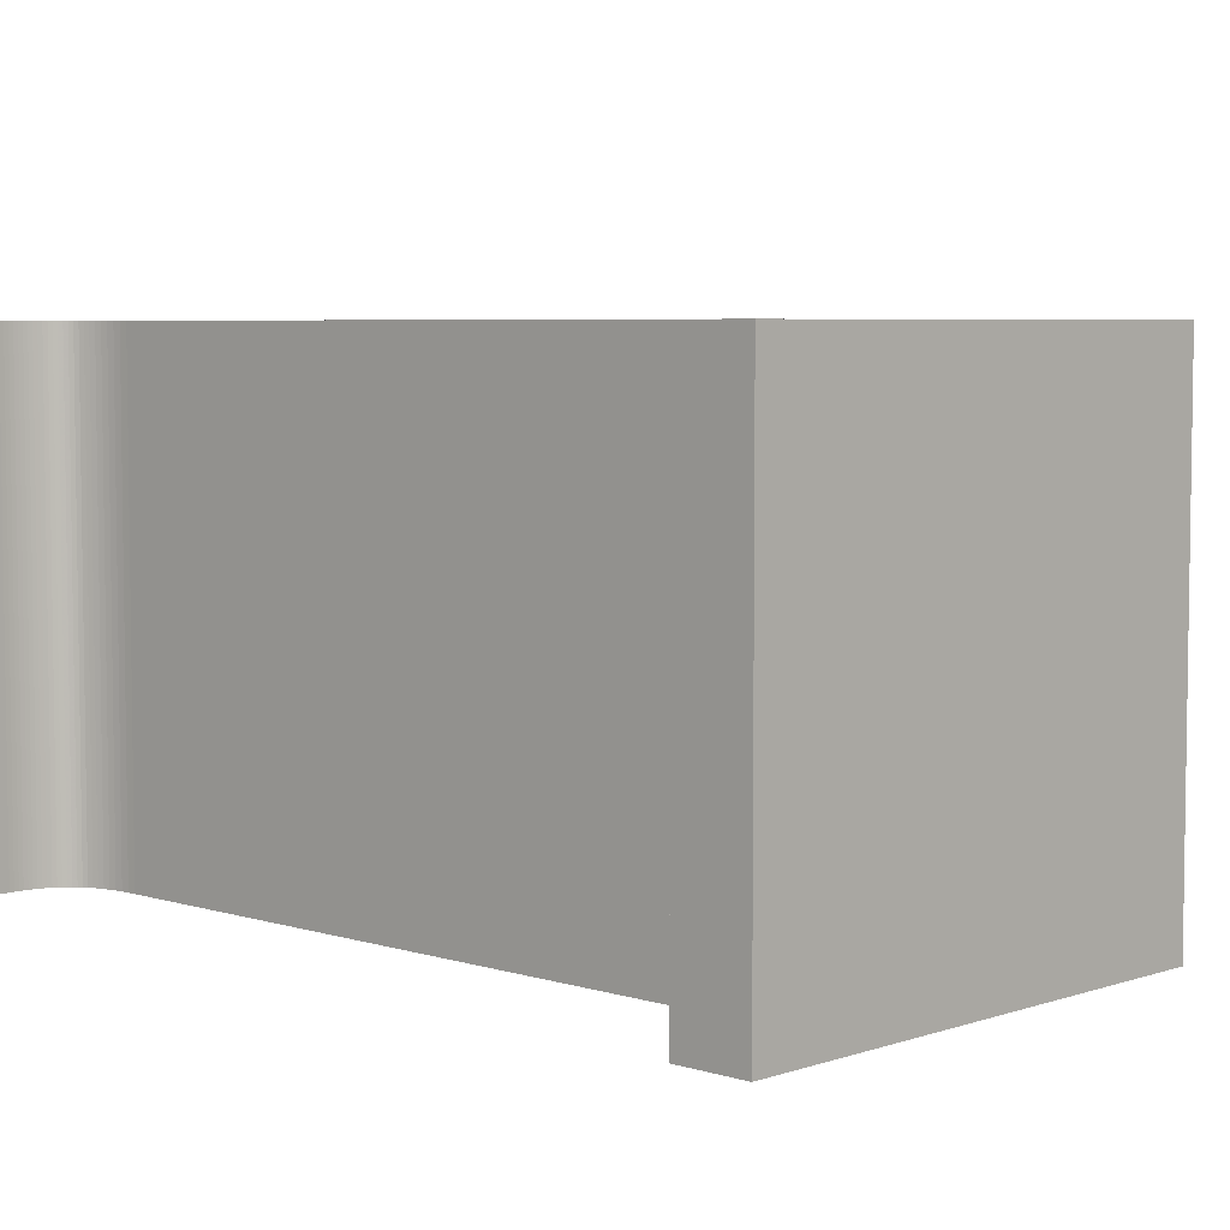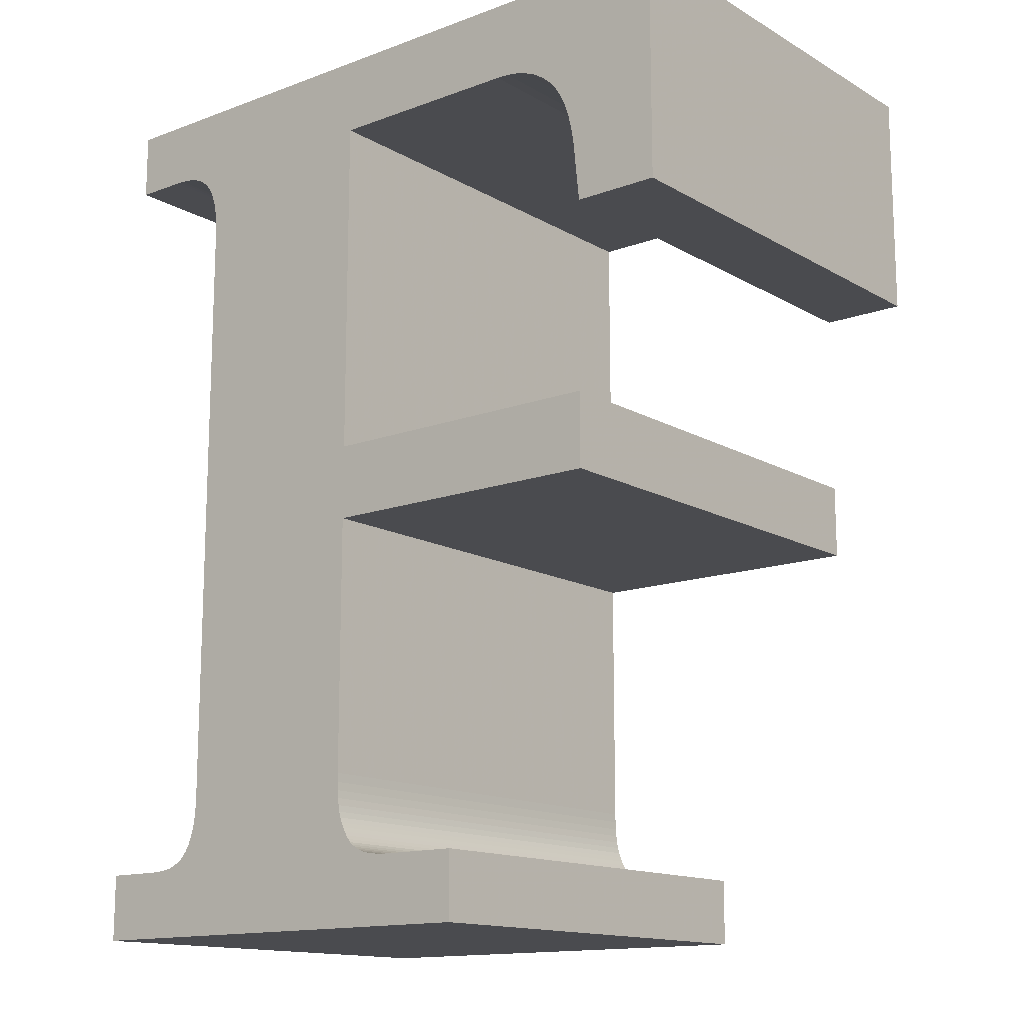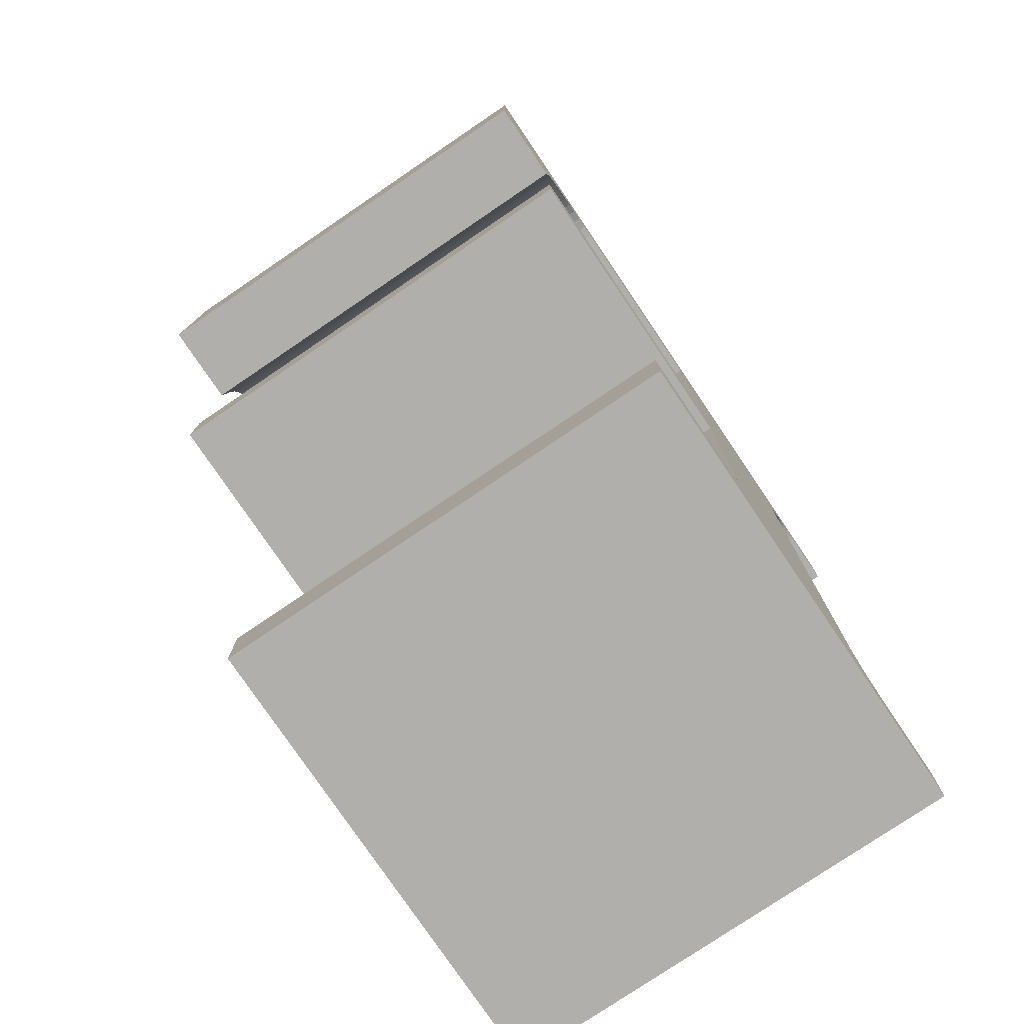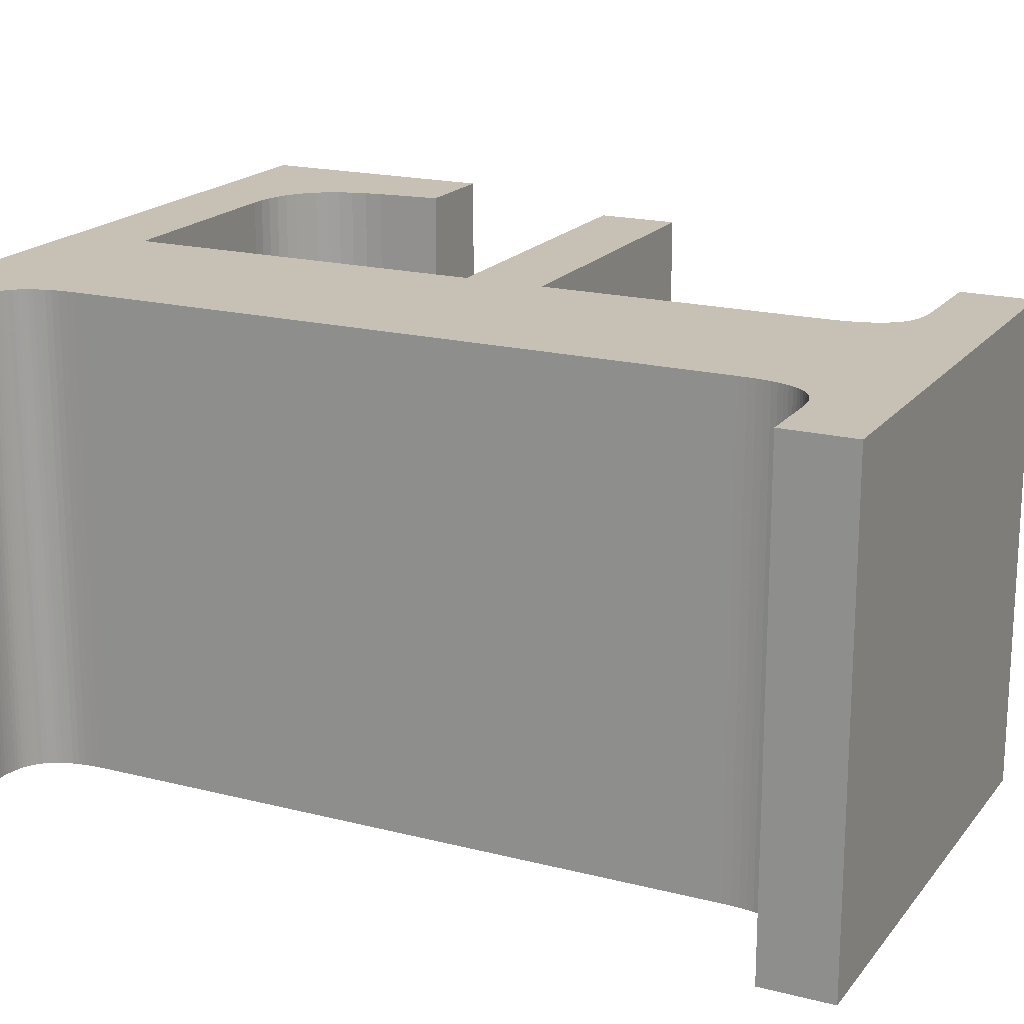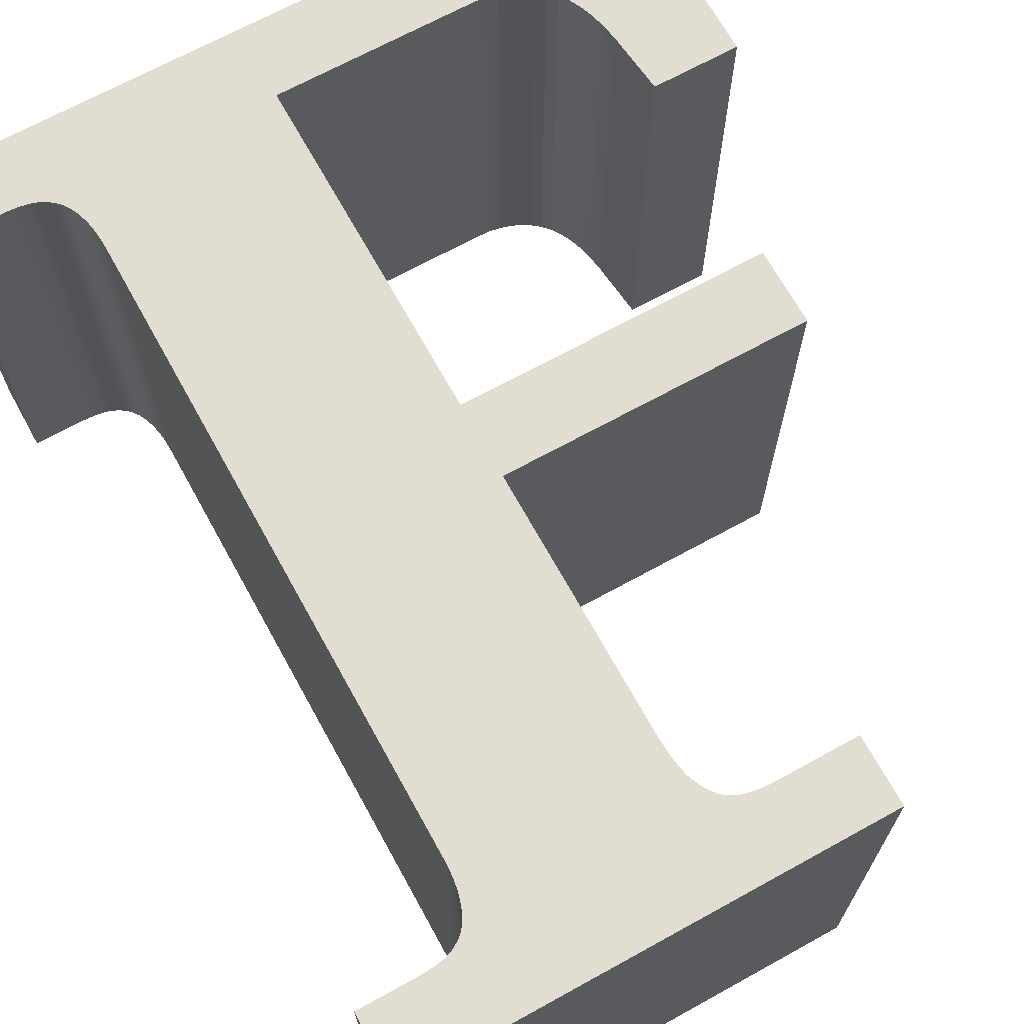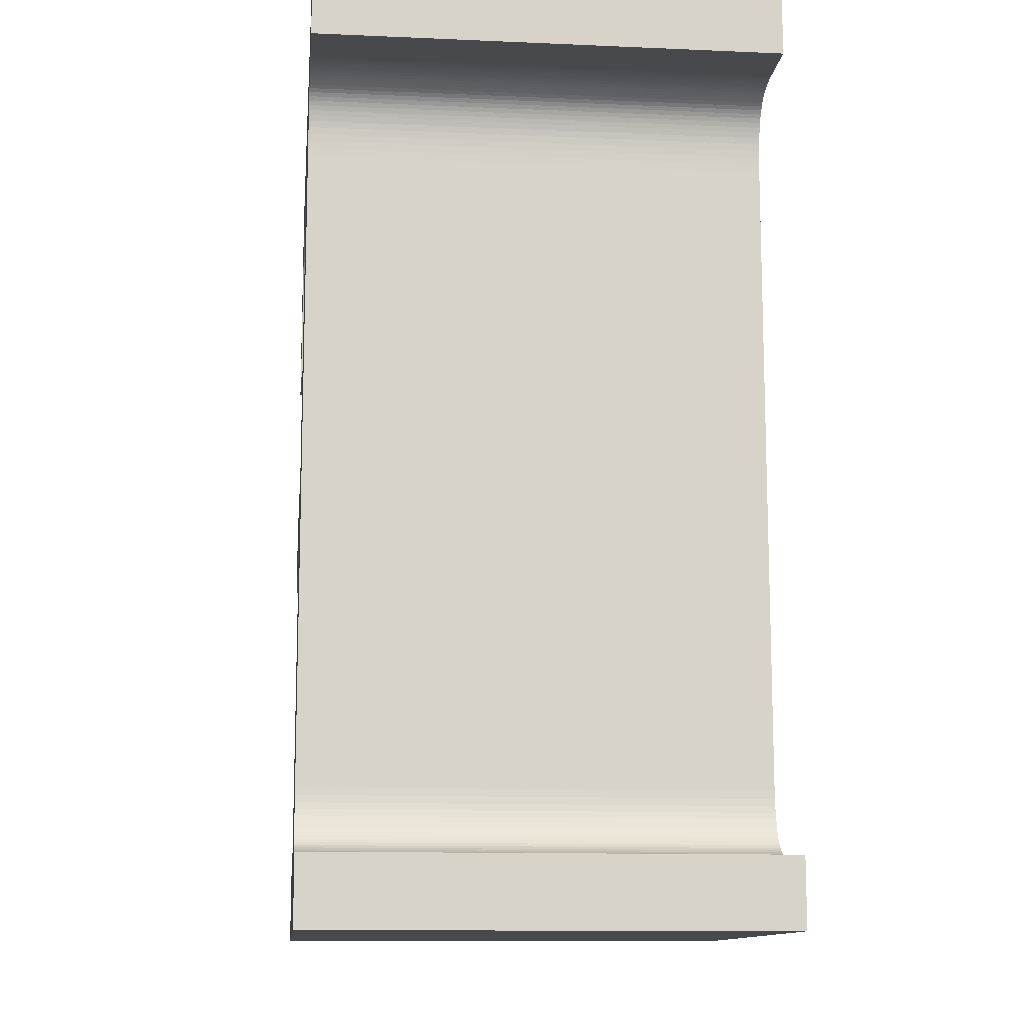
<metadata>
{"format":"obj","ext":"obj","renderer":"f3d","projection":"perspective","resolution":1024,"background":"white","views":[{"elev":5.4,"azim":-46.2,"up":"+Z"},{"elev":-14.3,"azim":39.0,"up":"+Y"},{"elev":-78.1,"azim":124.1,"up":"+Y"},{"elev":18.6,"azim":-63.9,"up":"+Z"},{"elev":68.6,"azim":-28.9,"up":"+Z"},{"elev":-12.1,"azim":-95.9,"up":"+Y"}]}
</metadata>
<code>
o obj_0
v -0.95 		5.43 		0
v -0.95 		5.43 		10
v -0.95 		6.91 		10
v -0.95 		6.91 		0
v -0.95 		-12.91 		10
v -0.95 		-11.43 		10
v -0.95 		-11.43 		0
v -0.95 		-12.91 		0
v 9.19 		-12.91 		0
v 9.19 		-12.91 		10
v 0.21 		-11.43 		10
v 0.309 		-11.43 		10
v 0.406 		5.423 		0
v 0.5 		5.415 		0
v 0.406 		-11.43 		10
v 6.805 		-11.35 		0
v 6.723 		-11.32 		0
v 6.89 		-11.37 		0
v 0.309 		5.428 		0
v 12.63 		1.79 		0
v 12.49 		3.13 		0
v 6.984 		-11.39 		0
v 14.51 		6.91 		10
v 7.079 		-11.4 		0
v 14.51 		6.91 		0
v 12.43 		3.479 		0
v 7.175 		-11.41 		0
v 12.35 		3.794 		0
v 0.5 		-11.42 		10
v 0.21 		5.43 		0
v 7.272 		-11.42 		0
v 12.26 		4.075 		0
v 0.592 		-11.41 		10
v 12.13 		4.321 		0
v 7.371 		-11.43 		0
v 14.51 		1.79 		0
v 0.682 		-11.4 		10
v 11.99 		4.533 		0
v 11.83 		4.71 		0
v 0.77 		-11.39 		10
v 11.64 		4.863 		0
v 11.43 		4.988 		0
v 11.21 		5.085 		0
v 7.47 		-11.43 		0
v 1.62 		4.235 		0
v 0.855 		-11.37 		10
v 10.97 		5.154 		0
v 0.937 		-11.34 		10
v 10.71 		5.196 		0
v 1.597 		4.379 		0
v 1.015 		-11.3 		10
v 10.43 		5.21 		0
v 6.074 		-10.32 		0
v 1.09 		-11.27 		10
v 1.567 		4.511 		0
v 6.099 		-10.46 		0
v 6.03 		5.21 		0
v 1.53 		4.63 		0
v 6.13 		-10.59 		0
v 1.494 		4.733 		0
v 1.452 		4.828 		0
v 1.405 		4.915 		0
v 1.23 		5.13 		0
v 1.352 		4.994 		0
v 12.63 		1.79 		10
v 12.49 		3.13 		10
v 1.162 		5.187 		0
v 1.294 		5.066 		0
v 1.09 		5.237 		0
v 12.43 		3.479 		10
v 1.015 		5.28 		0
v 0.937 		5.317 		0
v 1.65 		3.73 		0
v 12.35 		3.794 		10
v 1.647 		3.911 		0
v 0.855 		5.347 		0
v 1.637 		4.079 		0
v 0.77 		5.37 		0
v 12.26 		4.075 		10
v 0.682 		5.388 		0
v 12.13 		4.321 		10
v 0.592 		5.403 		0
v 11.99 		4.533 		10
v 14.51 		1.79 		10
v 11.83 		4.71 		10
v 12.61 		-4.01 		0
v 12.61 		-4.01 		10
v 12.61 		-2.37 		0
v 12.61 		-2.37 		10
v 11.64 		4.863 		10
v 11.43 		4.988 		10
v 9.19 		-11.43 		0
v 9.19 		-11.43 		10
v 11.21 		5.085 		10
v 10.97 		5.154 		10
v 10.71 		5.196 		10
v 10.43 		5.21 		10
v 6.03 		5.21 		10
v 6.03 		-4.01 		10
v 6.03 		-4.01 		0
v 1.23 		5.13 		10
v 6.03 		-2.37 		0
v 6.03 		-2.37 		10
v 1.162 		5.187 		10
v 6.03 		-9.63 		10
v 1.09 		5.237 		10
v 6.033 		-9.823 		10
v 1.015 		5.28 		10
v 6.041 		-10 		10
v 6.055 		-10.17 		10
v 0.937 		5.317 		10
v 0.855 		5.347 		10
v 6.172 		-10.7 		10
v 0.77 		5.37 		10
v 6.217 		-10.8 		10
v 6.03 		-9.63 		0
v 6.033 		-9.823 		0
v 6.265 		-10.89 		10
v 0.682 		5.388 		10
v 6.041 		-10 		0
v 6.317 		-10.98 		10
v 0.592 		5.403 		10
v 6.055 		-10.17 		0
v 6.372 		-11.06 		10
v 0.5 		5.415 		10
v 6.172 		-10.7 		0
v 6.43 		-11.13 		10
v 0.406 		5.423 		10
v 6.217 		-10.8 		0
v 6.498 		-11.19 		10
v 6.265 		-10.89 		0
v 0.309 		5.428 		10
v 6.317 		-10.98 		0
v 6.57 		-11.24 		10
v 0.21 		5.43 		10
v 6.372 		-11.06 		0
v 6.43 		-11.13 		0
v 6.498 		-11.19 		0
v 6.645 		-11.28 		10
v 6.57 		-11.24 		0
v 1.62 		4.235 		10
v 6.723 		-11.32 		10
v 1.597 		4.379 		10
v 6.805 		-11.35 		10
v 6.645 		-11.28 		0
v 1.567 		4.511 		10
v 6.89 		-11.37 		10
v 1.53 		4.63 		10
v 6.984 		-11.39 		10
v 1.494 		4.733 		10
v 7.079 		-11.4 		10
v 1.452 		4.828 		10
v 7.175 		-11.41 		10
v 1.405 		4.915 		10
v 7.272 		-11.42 		10
v 1.352 		4.994 		10
v 7.371 		-11.43 		10
v 1.294 		5.066 		10
v 7.47 		-11.43 		10
v 1.65 		3.73 		10
v 6.074 		-10.32 		10
v 1.647 		3.911 		10
v 1.637 		4.079 		10
v 6.099 		-10.46 		10
v 6.13 		-10.59 		10
v 1.637 		-10.13 		10
v 1.647 		-9.964 		10
v 1.637 		-10.13 		0
v 1.65 		-9.79 		10
v 1.647 		-9.964 		0
v 1.65 		-9.79 		0
v 2.048 		-10.24 		0
v 1.162 		-11.22 		10
v 1.23 		-11.17 		10
v 1.162 		-11.22 		0
v 1.294 		-11.11 		10
v 1.23 		-11.17 		0
v 1.294 		-11.11 		0
v 1.352 		-11.03 		10
v 1.352 		-11.03 		0
v 1.405 		-10.96 		10
v 1.405 		-10.96 		0
v 1.452 		-10.87 		0
v 1.452 		-10.87 		10
v 1.494 		-10.77 		0
v 1.494 		-10.77 		10
v 1.53 		-10.67 		0
v 1.53 		-10.67 		10
v 1.567 		-10.55 		0
v 1.597 		-10.42 		0
v 1.567 		-10.55 		10
v 1.62 		-10.28 		0
v 1.597 		-10.42 		10
v 1.62 		-10.28 		10
v 0.21 		-11.43 		0
v 0.309 		-11.43 		0
v 0.406 		-11.43 		0
v 0.5 		-11.42 		0
v 0.592 		-11.41 		0
v 0.682 		-11.4 		0
v 0.77 		-11.39 		0
v 0.855 		-11.37 		0
v 0.937 		-11.34 		0
v 1.015 		-11.3 		0
v 1.09 		-11.27 		0
v 6.144 		-11.4 		10
v 2.048 		-10.24 		10
g group_0_14093196
f 1 2 3
f 1 3 4
f 5 6 7
f 5 7 8
f 5 8 10
f 9 10 8
f 25 36 26
f 20 21 36
f 28 25 26
f 32 25 28
f 34 25 32
f 12 11 5
f 38 25 34
f 21 26 36
f 12 5 15
f 39 25 38
f 41 25 39
f 42 25 41
f 43 25 42
f 29 5 33
f 47 25 43
f 33 5 37
f 52 25 49
f 40 5 46
f 47 49 25
f 52 57 25
f 51 206 54
f 51 48 206
f 25 57 4
f 46 5 48
f 37 5 40
f 206 48 5
f 29 15 5
f 11 6 5
f 21 20 65
f 21 65 66
f 26 21 66
f 26 66 70
f 71 72 57
f 63 67 57
f 28 26 70
f 28 70 74
f 76 4 72
f 36 84 20
f 78 4 76
f 77 75 163
f 32 28 74
f 32 74 79
f 65 20 84
f 80 4 78
f 34 32 79
f 34 79 81
f 82 4 80
f 67 69 57
f 14 4 82
f 4 57 72
f 38 34 81
f 38 81 83
f 19 4 13
f 69 71 57
f 1 135 2
f 39 38 83
f 39 83 85
f 30 4 19
f 41 39 85
f 41 85 90
f 88 89 87
f 88 87 86
f 13 4 14
f 42 41 90
f 42 90 91
f 10 9 92
f 10 92 93
f 43 42 91
f 43 91 94
f 87 100 86
f 47 43 94
f 47 94 95
f 103 89 102
f 88 102 89
f 55 57 50
f 49 47 95
f 49 95 96
f 58 57 55
f 60 57 58
f 45 50 57
f 52 49 96
f 52 96 97
f 61 57 60
f 62 57 61
f 64 57 62
f 68 57 64
f 87 99 100
f 63 57 68
f 45 57 77
f 57 103 102
f 75 77 57
f 73 75 57
f 57 102 73
f 30 1 4
f 102 88 100
f 86 100 88
f 92 9 44
f 116 172 100
f 102 100 171
f 171 73 102
f 117 172 116
f 120 172 117
f 123 172 120
f 131 172 129
f 129 172 126
f 138 177 137
f 137 178 136
f 140 175 138
f 17 16 205
f 9 205 16
f 145 205 140
f 100 99 105
f 116 100 105
f 18 9 16
f 31 9 27
f 35 9 31
f 24 9 22
f 162 75 160
f 73 160 75
f 44 9 35
f 163 75 162
f 27 9 24
f 56 172 53
f 52 97 98
f 57 52 98
f 59 172 56
f 123 53 172
f 98 103 57
f 59 126 172
f 172 131 133
f 133 136 172
f 17 205 145
f 18 22 9
f 172 136 189
f 170 172 168
f 171 100 172
f 170 171 172
f 134 140 138
f 177 138 175
f 182 179 181
f 44 157 159
f 183 136 182
f 92 44 159
f 178 137 177
f 123 110 53
f 189 136 187
f 53 161 164
f 185 136 183
f 16 144 147
f 192 172 190
f 190 172 189
f 48 203 202
f 172 192 168
f 24 149 151
f 151 153 24
f 197 198 8
f 167 169 170
f 198 199 8
f 169 160 171
f 73 171 160
f 199 200 8
f 77 163 141
f 200 201 8
f 31 155 157
f 201 202 8
f 9 8 202
f 196 197 8
f 203 9 202
f 205 9 204
f 4 23 25
f 3 23 4
f 175 140 205
f 203 204 9
f 180 136 178
f 182 136 180
f 187 136 185
f 113 129 126
f 180 178 179
f 195 196 8
f 7 195 8
f 118 131 129
f 84 36 23
f 25 23 36
f 183 182 184
f 189 187 191
f 117 105 107
f 185 183 184
f 109 120 107
f 117 107 120
f 123 120 110
f 109 110 120
f 161 53 110
f 185 186 187
f 188 191 187
f 104 106 67
f 134 139 140
f 192 193 194
f 194 168 192
f 72 111 112
f 16 142 144
f 27 24 153
f 155 31 153
f 27 153 31
f 93 92 159
f 129 113 115
f 115 118 129
f 136 133 124
f 127 136 124
f 19 132 135
f 138 127 130
f 19 128 132
f 138 130 134
f 164 56 53
f 175 54 173
f 56 164 165
f 56 165 59
f 23 70 84
f 165 113 126
f 174 177 173
f 175 173 177
f 55 143 146
f 65 84 66
f 117 116 105
f 66 84 70
f 178 177 176
f 79 74 23
f 74 70 23
f 58 55 146
f 58 146 148
f 81 79 23
f 148 60 58
f 60 148 150
f 85 83 23
f 83 81 23
f 61 60 152
f 60 150 152
f 90 85 23
f 131 118 133
f 94 91 23
f 91 90 23
f 121 124 133
f 152 62 61
f 95 94 23
f 62 152 154
f 96 95 23
f 180 179 182
f 97 96 23
f 185 184 186
f 64 62 156
f 154 156 62
f 156 158 64
f 68 64 158
f 23 3 98
f 98 97 23
f 17 145 142
f 63 68 101
f 16 17 142
f 18 16 147
f 189 191 193
f 147 149 18
f 22 18 149
f 149 24 22
f 104 67 101
f 190 189 193
f 35 31 157
f 192 190 193
f 69 67 106
f 157 44 35
f 104 101 98
f 59 165 126
f 106 108 69
f 71 69 108
f 106 104 98
f 196 11 12
f 72 71 111
f 108 111 71
f 121 133 118
f 111 108 98
f 108 106 98
f 196 195 11
f 15 196 12
f 137 136 127
f 98 3 111
f 138 137 127
f 197 196 15
f 114 112 3
f 112 111 3
f 119 114 3
f 78 76 114
f 15 29 197
f 198 197 29
f 140 139 145
f 125 122 3
f 122 119 3
f 139 142 145
f 199 198 29
f 199 29 33
f 119 80 114
f 78 114 80
f 132 128 3
f 128 125 3
f 33 37 199
f 200 199 37
f 119 122 80
f 201 37 40
f 201 200 37
f 14 82 125
f 143 141 98
f 46 202 40
f 201 40 202
f 13 14 128
f 125 128 14
f 146 143 98
f 48 202 46
f 150 148 98
f 148 146 98
f 48 204 203
f 13 128 19
f 154 152 98
f 152 150 98
f 54 205 204
f 204 48 51
f 156 154 98
f 54 175 205
f 135 30 19
f 51 54 204
f 158 156 98
f 101 158 98
f 7 6 11
f 11 195 7
f 135 1 30
f 45 77 141
f 168 194 166
f 141 143 45
f 50 45 143
f 170 168 167
f 166 167 168
f 103 98 160
f 98 141 163
f 163 162 98
f 162 160 98
f 135 132 3
f 2 135 3
f 171 170 169
f 55 50 143
f 103 99 89
f 87 89 99
f 169 207 99
f 99 103 169
f 160 169 103
f 174 176 177
f 105 99 207
f 178 176 179
f 109 207 110
f 107 207 109
f 182 181 184
f 158 101 68
f 113 207 115
f 115 207 118
f 121 118 206
f 101 67 63
f 188 187 186
f 127 124 206
f 130 127 206
f 72 112 76
f 134 130 206
f 112 114 76
f 82 80 122
f 139 134 206
f 122 125 82
f 142 139 206
f 10 147 206
f 142 206 144
f 144 206 147
f 153 151 10
f 155 153 10
f 155 10 157
f 159 157 10
f 93 159 10
f 161 207 164
f 110 207 161
f 151 149 10
f 149 147 10
f 121 206 124
f 165 207 113
f 164 207 165
f 206 118 207
f 206 5 10
f 166 194 207
f 167 166 207
f 207 169 167
f 107 105 207
f 193 191 207
f 173 54 206
f 174 173 206
f 176 174 206
f 179 176 206
f 181 179 206
f 184 181 206
f 186 184 206
f 188 186 206
f 207 191 206
f 188 206 191
f 194 193 207

</code>
